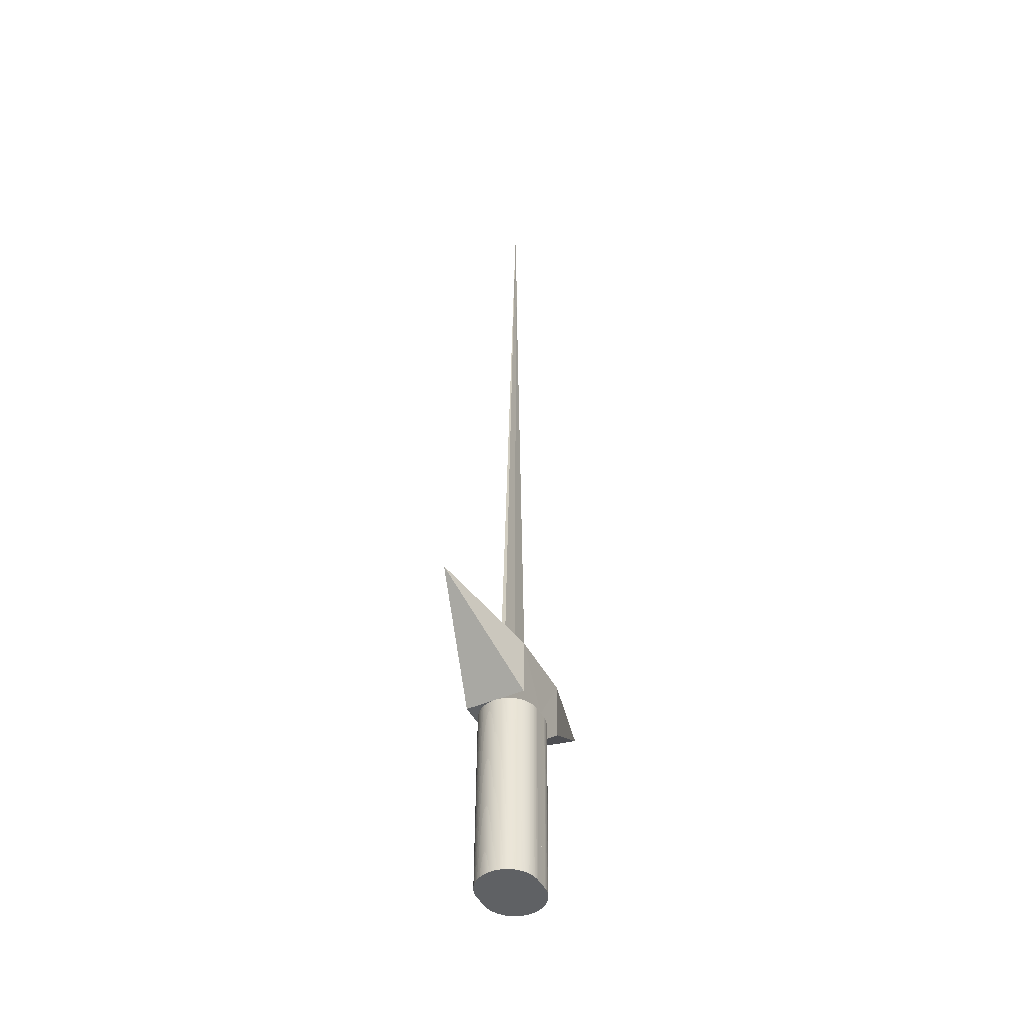
<metadata>
{"format":"obj","ext":"obj","renderer":"f3d","projection":"perspective","resolution":1024,"background":"white","views":[{"elev":-46.3,"azim":-63.4,"up":"+Z"}]}
</metadata>
<code>
o Cube
v 0.9233 0.9578 -0.4245
v 0.9233 -0.5503 -0.4425
v 0.9233 0.9625 -0.4303
v 0.9233 0.9625 -0.4303
v 0.9233 0.9747 -1.943
v 0.9233 -0.5503 -0.4425
v 0.9233 0.9747 -1.943
v 0.9233 -0.5503 -0.4425
v 0.9233 -0.5381 -1.955
v 3.629 0.2117 0.1146
v 3.629 0.2117 0.1135
v 3.629 0.2105 0.1146
v 3.629 0.2105 0.1134
v 3.638 0.212 0.1263
v 3.638 0.212 0.1248
v 3.638 0.2105 0.1263
v 3.638 0.2105 0.1248
v 0.9233 0.2188 -1.949
v 0.9233 0.9747 -1.943
v 0.9233 0.9663 -1.187
v 0.9233 0.9747 -1.943
v 0.9227 0.2492 -1.949
v 0.9209 0.2796 -1.949
v 0.9178 0.3099 -1.948
v 0.9135 0.34 -1.948
v 0.908 0.3702 -1.948
v 0.9014 0.3999 -1.948
v 0.8935 0.4293 -1.947
v 0.8844 0.4584 -1.947
v 0.8742 0.487 -1.947
v 0.8628 0.5153 -1.947
v 0.8503 0.543 -1.947
v 0.8367 0.5703 -1.946
v 0.822 0.5969 -1.946
v 0.8063 0.623 -1.946
v 0.7895 0.6484 -1.946
v 0.7717 0.6731 -1.946
v 0.7529 0.6971 -1.945
v 0.7332 0.7202 -1.945
v 0.7126 0.7426 -1.945
v 0.691 0.7642 -1.945
v 0.6687 0.7848 -1.945
v 0.6455 0.8045 -1.944
v 0.6215 0.8233 -1.944
v 0.5968 0.8411 -1.944
v 0.5714 0.8579 -1.944
v 0.5453 0.8736 -1.944
v 0.5187 0.8883 -1.944
v 0.4914 0.9019 -1.944
v 0.4637 0.9144 -1.944
v 0.4354 0.9258 -1.943
v 0.4068 0.936 -1.943
v 0.3777 0.9451 -1.943
v 0.3483 0.9529 -1.943
v 0.3186 0.9594 -1.943
v 0.2886 0.9649 -1.943
v 0.2585 0.9692 -1.943
v 0.2282 0.9723 -1.943
v 0.1978 0.9741 -1.943
v 0.9233 0.258 -6.814
v 0.1978 1.013 -6.808
v 0.2282 1.012 -6.808
v 0.2585 1.009 -6.808
v 0.2886 1.004 -6.808
v 0.3186 0.9988 -6.808
v 0.3483 0.9921 -6.808
v 0.3777 0.9842 -6.809
v 0.4068 0.9752 -6.809
v 0.4354 0.965 -6.809
v 0.4637 0.9536 -6.809
v 0.4914 0.9411 -6.809
v 0.5187 0.9275 -6.809
v 0.5453 0.9128 -6.809
v 0.5714 0.8971 -6.809
v 0.5968 0.8803 -6.809
v 0.6215 0.8625 -6.809
v 0.6455 0.8437 -6.81
v 0.6687 0.824 -6.81
v 0.691 0.8033 -6.81
v 0.7126 0.7818 -6.81
v 0.7332 0.7594 -6.81
v 0.7529 0.7362 -6.81
v 0.7717 0.7123 -6.811
v 0.7895 0.6876 -6.811
v 0.8063 0.6622 -6.811
v 0.822 0.6361 -6.811
v 0.8367 0.6095 -6.812
v 0.8503 0.5822 -6.812
v 0.8628 0.5545 -6.812
v 0.8742 0.5262 -6.812
v 0.8844 0.4975 -6.812
v 0.8935 0.4685 -6.813
v 0.9014 0.4391 -6.813
v 0.908 0.4094 -6.813
v 0.9135 0.3794 -6.813
v 0.9178 0.3493 -6.814
v 0.9209 0.319 -6.814
v 0.9227 0.2886 -6.814
v 0.9233 0.2188 -1.949
v 0.9233 -0.5381 -1.955
v 0.9233 -0.5503 -0.4425
v 0.1933 -0.5376 -1.955
v 0.2197 -0.5362 -1.955
v 0.246 -0.5339 -1.955
v 0.2722 -0.5307 -1.955
v 0.2983 -0.5266 -1.955
v 0.3242 -0.5215 -1.955
v 0.3499 -0.5156 -1.955
v 0.3754 -0.5088 -1.955
v 0.4007 -0.501 -1.955
v 0.4256 -0.4924 -1.955
v 0.4503 -0.483 -1.955
v 0.4746 -0.4726 -1.955
v 0.4985 -0.4615 -1.955
v 0.522 -0.4495 -1.955
v 0.5451 -0.4367 -1.954
v 0.5677 -0.4231 -1.954
v 0.5899 -0.4087 -1.954
v 0.6115 -0.3935 -1.954
v 0.6326 -0.3776 -1.954
v 0.6531 -0.361 -1.954
v 0.673 -0.3437 -1.954
v 0.6924 -0.3257 -1.954
v 0.711 -0.307 -1.953
v 0.729 -0.2877 -1.953
v 0.7464 -0.2677 -1.953
v 0.763 -0.2472 -1.953
v 0.7789 -0.2261 -1.953
v 0.794 -0.2045 -1.953
v 0.8084 -0.1823 -1.952
v 0.822 -0.1597 -1.952
v 0.8348 -0.1365 -1.952
v 0.8468 -0.113 -1.952
v 0.8579 -0.08907 -1.952
v 0.8682 -0.06475 -1.951
v 0.8777 -0.04008 -1.951
v 0.8863 -0.01511 -1.951
v 0.894 0.01016 -1.951
v 0.9009 0.03567 -1.951
v 0.9068 0.06142 -1.95
v 0.9118 0.08735 -1.95
v 0.916 0.1134 -1.95
v 0.9192 0.1397 -1.95
v 0.9215 0.166 -1.95
v 0.9229 0.1924 -1.949
v 0.9233 0.2582 -6.814
v 0.9229 0.2318 -6.815
v 0.9215 0.2054 -6.815
v 0.9192 0.1791 -6.815
v 0.916 0.1528 -6.815
v 0.9118 0.1267 -6.815
v 0.9068 0.1008 -6.816
v 0.9009 0.07507 -6.816
v 0.894 0.04955 -6.816
v 0.8863 0.02429 -6.816
v 0.8777 -0.000693 -6.816
v 0.8682 -0.02536 -6.817
v 0.8579 -0.04967 -6.817
v 0.8468 -0.07362 -6.817
v 0.8348 -0.09715 -6.817
v 0.822 -0.1203 -6.817
v 0.8084 -0.1429 -6.818
v 0.794 -0.1653 -6.818
v 0.7789 -0.1869 -6.818
v 0.763 -0.208 -6.818
v 0.7464 -0.2285 -6.818
v 0.729 -0.2485 -6.818
v 0.711 -0.2678 -6.819
v 0.6924 -0.2863 -6.819
v 0.673 -0.3043 -6.819
v 0.6531 -0.3216 -6.819
v 0.6326 -0.3382 -6.819
v 0.6115 -0.3541 -6.819
v 0.5899 -0.3693 -6.819
v 0.5677 -0.3837 -6.82
v 0.5451 -0.3973 -6.82
v 0.522 -0.4101 -6.82
v 0.4985 -0.4221 -6.82
v 0.4746 -0.4333 -6.82
v 0.4503 -0.4436 -6.82
v 0.4256 -0.453 -6.82
v 0.4007 -0.4616 -6.82
v 0.3754 -0.4694 -6.82
v 0.3499 -0.4762 -6.82
v 0.3242 -0.4821 -6.82
v 0.2983 -0.4872 -6.82
v 0.2722 -0.4913 -6.82
v 0.246 -0.4945 -6.82
v 0.2197 -0.4968 -6.82
v 0.1933 -0.4982 -6.82
v 0.9233 0.9625 -0.4303
v 0.9233 -0.5503 -0.4425
v 0.9233 0.9625 -0.4303
v 0.9233 -0.5503 -0.4425
v 0.9233 0.9625 -0.4303
v 0.9233 -0.5503 -0.4425
v 0.5726 0.2611 -0.436
v 0.5726 0.1512 -0.4369
v 0.711 -0.307 -1.953
v 0.729 -0.2877 -1.953
v 0.7464 -0.2677 -1.953
v 0.763 -0.2472 -1.953
v 0.7789 -0.2261 -1.953
v 0.794 -0.2045 -1.953
v 0.711 -0.2678 -6.819
v 0.729 -0.2485 -6.818
v 0.7464 -0.2285 -6.818
v 0.763 -0.208 -6.818
v 0.7789 -0.1869 -6.818
v 0.794 -0.1653 -6.818
v 0.5726 0.2611 -0.436
v 0.5726 0.1512 -0.4369
v 0.711 -0.307 -1.953
v 0.729 -0.2877 -1.953
v 0.7464 -0.2677 -1.953
v 0.763 -0.2472 -1.953
v 0.7789 -0.2261 -1.953
v 0.794 -0.2045 -1.953
v 0.711 -0.2678 -6.819
v 0.729 -0.2485 -6.818
v 0.7464 -0.2285 -6.818
v 0.763 -0.208 -6.818
v 0.7789 -0.1869 -6.818
v 0.794 -0.1653 -6.818
v 0.5726 0.2611 -0.436
v 0.5726 0.1512 -0.4369
v 0.711 -0.307 -1.953
v 0.729 -0.2877 -1.953
v 0.7464 -0.2677 -1.953
v 0.763 -0.2472 -1.953
v 0.7789 -0.2261 -1.953
v 0.794 -0.2045 -1.953
v 0.711 -0.2676 -6.819
v 0.729 -0.2483 -6.818
v 0.7464 -0.2283 -6.818
v 0.763 -0.2078 -6.818
v 0.7789 -0.1867 -6.818
v 0.794 -0.1651 -6.818
v 0.5726 0.2611 -0.436
v 0.5726 0.1512 -0.4369
v 0.9233 0.9625 -0.4303
v 0.9233 -0.5503 -0.4425
v 0.5726 0.2611 -0.436
v 0.5726 0.1512 -0.4369
v 0.5726 0.2611 -0.436
v 0.5726 0.1512 -0.4369
v 0.5726 0.2611 -0.436
v 0.5726 0.1512 -0.4369
v 0.5726 0.2611 -0.436
v 0.5726 0.1512 -0.4369
v 0.001029 0.1115 17.57
v -0.9233 0.9578 -0.4245
v -0.9233 -0.5503 -0.4425
v 0 0.9747 -1.943
v 0 -0.5503 -0.4425
v 0 -0.5381 -1.955
v -0.9233 0.9625 -0.4303
v -0.9233 0.9625 -0.4303
v -0.9233 0.9747 -1.943
v -0.9233 -0.5503 -0.4425
v 0 0.9625 -0.4303
v 0 0.9747 -1.943
v 0 -0.5503 -0.4425
v -0.9233 0.9747 -1.943
v -0.9233 -0.5503 -0.4425
v -0.9233 -0.5381 -1.955
v -3.629 0.2117 0.1146
v -3.629 0.2117 0.1135
v -3.629 0.2105 0.1146
v -3.629 0.2105 0.1134
v -3.638 0.212 0.1263
v -3.638 0.212 0.1248
v -3.638 0.2105 0.1263
v -3.638 0.2105 0.1248
v 0 -0.4989 -6.82
v 0 1.014 -6.808
v -0.9233 0.2188 -1.949
v 0 0.9747 -1.943
v -0.9233 0.9747 -1.943
v -0.9233 0.9663 -1.187
v -0.9233 0.9747 -1.943
v -0.9227 0.2492 -1.949
v -0.9209 0.2796 -1.949
v -0.9178 0.3099 -1.948
v -0.9135 0.34 -1.948
v -0.908 0.3702 -1.948
v -0.9014 0.3999 -1.948
v -0.8935 0.4293 -1.947
v -0.8844 0.4584 -1.947
v -0.8742 0.487 -1.947
v -0.8628 0.5153 -1.947
v -0.8503 0.543 -1.947
v -0.8367 0.5703 -1.946
v -0.822 0.5969 -1.946
v -0.8063 0.623 -1.946
v -0.7895 0.6484 -1.946
v -0.7717 0.6731 -1.946
v -0.7529 0.6971 -1.945
v -0.7332 0.7202 -1.945
v -0.7126 0.7426 -1.945
v -0.691 0.7642 -1.945
v -0.6687 0.7848 -1.945
v -0.6455 0.8045 -1.944
v -0.6215 0.8233 -1.944
v -0.5968 0.8411 -1.944
v -0.5714 0.8579 -1.944
v -0.5453 0.8736 -1.944
v -0.5187 0.8883 -1.944
v -0.4914 0.9019 -1.944
v -0.4637 0.9144 -1.944
v -0.4354 0.9258 -1.943
v -0.4068 0.936 -1.943
v -0.3777 0.9451 -1.943
v -0.3483 0.9529 -1.943
v -0.3186 0.9594 -1.943
v -0.2886 0.9649 -1.943
v -0.2585 0.9692 -1.943
v -0.2282 0.9723 -1.943
v -0.1978 0.9741 -1.943
v 0 1.014 -6.808
v -0.9233 0.258 -6.814
v -0.1978 1.013 -6.808
v -0.2282 1.012 -6.808
v -0.2585 1.009 -6.808
v -0.2886 1.004 -6.808
v -0.3186 0.9988 -6.808
v -0.3483 0.9921 -6.808
v -0.3777 0.9842 -6.809
v -0.4068 0.9752 -6.809
v -0.4354 0.965 -6.809
v -0.4637 0.9536 -6.809
v -0.4914 0.9411 -6.809
v -0.5187 0.9275 -6.809
v -0.5453 0.9128 -6.809
v -0.5714 0.8971 -6.809
v -0.5968 0.8803 -6.809
v -0.6215 0.8625 -6.809
v -0.6455 0.8437 -6.81
v -0.6687 0.824 -6.81
v -0.691 0.8033 -6.81
v -0.7126 0.7818 -6.81
v -0.7332 0.7594 -6.81
v -0.7529 0.7362 -6.81
v -0.7717 0.7123 -6.811
v -0.7895 0.6876 -6.811
v -0.8063 0.6622 -6.811
v -0.822 0.6361 -6.811
v -0.8367 0.6095 -6.812
v -0.8503 0.5822 -6.812
v -0.8628 0.5545 -6.812
v -0.8742 0.5262 -6.812
v -0.8844 0.4975 -6.812
v -0.8935 0.4685 -6.813
v -0.9014 0.4391 -6.813
v -0.908 0.4094 -6.813
v -0.9135 0.3794 -6.813
v -0.9178 0.3493 -6.814
v -0.9209 0.319 -6.814
v -0.9227 0.2886 -6.814
v 0 -0.5381 -1.955
v -0.9233 0.2188 -1.949
v -0.9233 -0.5381 -1.955
v -0.9233 -0.5503 -0.4425
v -0.1933 -0.5376 -1.955
v -0.2197 -0.5362 -1.955
v -0.246 -0.5339 -1.955
v -0.2722 -0.5307 -1.955
v -0.2983 -0.5266 -1.955
v -0.3242 -0.5215 -1.955
v -0.3499 -0.5156 -1.955
v -0.3754 -0.5088 -1.955
v -0.4007 -0.501 -1.955
v -0.4256 -0.4924 -1.955
v -0.4503 -0.483 -1.955
v -0.4746 -0.4726 -1.955
v -0.4985 -0.4615 -1.955
v -0.522 -0.4495 -1.955
v -0.5451 -0.4367 -1.954
v -0.5677 -0.4231 -1.954
v -0.5899 -0.4087 -1.954
v -0.6115 -0.3935 -1.954
v -0.6326 -0.3776 -1.954
v -0.6531 -0.361 -1.954
v -0.673 -0.3437 -1.954
v -0.6924 -0.3257 -1.954
v -0.711 -0.307 -1.953
v -0.729 -0.2877 -1.953
v -0.7464 -0.2677 -1.953
v -0.763 -0.2472 -1.953
v -0.7789 -0.2261 -1.953
v -0.794 -0.2045 -1.953
v -0.8084 -0.1823 -1.952
v -0.822 -0.1597 -1.952
v -0.8348 -0.1365 -1.952
v -0.8468 -0.113 -1.952
v -0.8579 -0.08907 -1.952
v -0.8682 -0.06475 -1.951
v -0.8777 -0.04008 -1.951
v -0.8863 -0.01511 -1.951
v -0.894 0.01016 -1.951
v -0.9009 0.03567 -1.951
v -0.9068 0.06142 -1.95
v -0.9118 0.08735 -1.95
v -0.916 0.1134 -1.95
v -0.9192 0.1397 -1.95
v -0.9215 0.166 -1.95
v -0.9229 0.1924 -1.949
v -0.9233 0.2582 -6.814
v 0 -0.4987 -6.82
v -0.9229 0.2318 -6.815
v -0.9215 0.2054 -6.815
v -0.9192 0.1791 -6.815
v -0.916 0.1528 -6.815
v -0.9118 0.1267 -6.815
v -0.9068 0.1008 -6.816
v -0.9009 0.07507 -6.816
v -0.894 0.04955 -6.816
v -0.8863 0.02429 -6.816
v -0.8777 -0.000693 -6.816
v -0.8682 -0.02536 -6.817
v -0.8579 -0.04967 -6.817
v -0.8468 -0.07362 -6.817
v -0.8348 -0.09715 -6.817
v -0.822 -0.1203 -6.817
v -0.8084 -0.1429 -6.818
v -0.794 -0.1653 -6.818
v -0.7789 -0.1869 -6.818
v -0.763 -0.208 -6.818
v -0.7464 -0.2285 -6.818
v -0.729 -0.2485 -6.818
v -0.711 -0.2678 -6.819
v -0.6924 -0.2863 -6.819
v -0.673 -0.3043 -6.819
v -0.6531 -0.3216 -6.819
v -0.6326 -0.3382 -6.819
v -0.6115 -0.3541 -6.819
v -0.5899 -0.3693 -6.819
v -0.5677 -0.3837 -6.82
v -0.5451 -0.3973 -6.82
v -0.522 -0.4101 -6.82
v -0.4985 -0.4221 -6.82
v -0.4746 -0.4333 -6.82
v -0.4503 -0.4436 -6.82
v -0.4256 -0.453 -6.82
v -0.4007 -0.4616 -6.82
v -0.3754 -0.4694 -6.82
v -0.3499 -0.4762 -6.82
v -0.3242 -0.4821 -6.82
v -0.2983 -0.4872 -6.82
v -0.2722 -0.4913 -6.82
v -0.246 -0.4945 -6.82
v -0.2197 -0.4968 -6.82
v -0.1933 -0.4982 -6.82
v -0.9233 0.9625 -0.4303
v -0.9233 -0.5503 -0.4425
v 0 0.9625 -0.4303
v 0 -0.5503 -0.4425
v -0.9233 0.9625 -0.4303
v -0.9233 -0.5503 -0.4425
v 0 0.9625 -0.4303
v 0 -0.5503 -0.4425
v -0.9233 0.9625 -0.4303
v -0.9233 -0.5503 -0.4425
v 0 0.9625 -0.4303
v 0 -0.5503 -0.4425
v -0.5726 0.2611 -0.436
v -0.5726 0.1512 -0.4369
v 0 0.2962 0.5829
v 0 0.1509 0.5817
v -0.711 -0.307 -1.953
v -0.729 -0.2877 -1.953
v -0.7464 -0.2677 -1.953
v -0.763 -0.2472 -1.953
v -0.7789 -0.2261 -1.953
v -0.794 -0.2045 -1.953
v -0.711 -0.2678 -6.819
v -0.729 -0.2485 -6.818
v -0.7464 -0.2285 -6.818
v -0.763 -0.208 -6.818
v -0.7789 -0.1869 -6.818
v -0.794 -0.1653 -6.818
v -0.5726 0.2611 -0.436
v -0.5726 0.1512 -0.4369
v 0 0.2962 0.5829
v 0 0.1509 0.5817
v -0.711 -0.307 -1.953
v -0.729 -0.2877 -1.953
v -0.7464 -0.2677 -1.953
v -0.763 -0.2472 -1.953
v -0.7789 -0.2261 -1.953
v -0.794 -0.2045 -1.953
v -0.711 -0.2678 -6.819
v -0.729 -0.2485 -6.818
v -0.7464 -0.2285 -6.818
v -0.763 -0.208 -6.818
v -0.7789 -0.1869 -6.818
v -0.794 -0.1653 -6.818
v -0.5726 0.2611 -0.436
v -0.5726 0.1512 -0.4369
v 0 0.2962 0.5829
v 0 0.1509 0.5817
v -0.711 -0.307 -1.953
v -0.729 -0.2877 -1.953
v -0.7464 -0.2677 -1.953
v -0.763 -0.2472 -1.953
v -0.7789 -0.2261 -1.953
v -0.794 -0.2045 -1.953
v -0.711 -0.2676 -6.819
v -0.729 -0.2483 -6.818
v -0.7464 -0.2283 -6.818
v -0.763 -0.2078 -6.818
v -0.7789 -0.1867 -6.818
v -0.794 -0.1651 -6.818
v -0.5726 0.2611 -0.436
v -0.5726 0.1512 -0.4369
v 0 0.2962 0.5829
v 0 0.1509 0.5817
v 0 0.9625 -0.4303
v -0.9233 0.9625 -0.4303
v -0.9233 -0.5503 -0.4425
v 0 -0.5503 -0.4425
v 0 0.2611 -0.436
v -0.5726 0.2611 -0.436
v -0.5726 0.1512 -0.4369
v 0 0.1512 -0.4369
v -0.5726 0.2611 -0.436
v -0.5726 0.1512 -0.4369
v 0 0.2962 0.5829
v 0 0.1509 0.5817
v -0.5726 0.2611 -0.436
v -0.5726 0.1512 -0.4369
v 0 0.2962 0.5829
v 0 0.1509 0.5817
v -0.5726 0.2611 -0.436
v -0.5726 0.1512 -0.4369
v 0 0.2962 0.5829
v 0 0.1509 0.5817
v -0.001029 0.1115 17.57
v 0 0.08688 17.55
f 100 99 18 21 7 9
f 2 1 4 6
f 276 320 61 62 63 64 65 66 67 68 69 70 71 72 73 74 75 76 77 78 79 80 81 82 83 84 85 86 87 88 89 90 91 92 93 94 95 96 97 98 60 146 147 148 149 150 151 152 153 154 155 156 157 158 159 160 161 162 163 164 165 166 167 168 169 170 171 172 173 174 175 176 177 178 179 180 181 182 183 184 185 186 187 188 189 190 409 275
f 262 261 4 5
f 6 4 191 192
f 2 101 100 9 8
f 255 2 6 263
f 3 8 12 10
f 1 2 8 3
f 1 20 19 5 4
f 13 11 15 17
f 7 3 10 11
f 9 7 11 13
f 8 9 13 12
f 15 14 16 17
f 12 13 17 16
f 10 12 16 14
f 11 10 14 15
f 19 278 254 262 5
f 18 99 146 60
f 18 22 23 24 25 26 27 28 29 30 31 32 33 34 35 36 37 38 39 40 41 42 43 44 45 46 47 48 49 50 51 52 53 54 55 56 57 58 59 278 19 20 21
f 18 60 98 22
f 22 98 97 23
f 23 97 96 24
f 24 96 95 25
f 25 95 94 26
f 26 94 93 27
f 27 93 92 28
f 28 92 91 29
f 29 91 90 30
f 30 90 89 31
f 31 89 88 32
f 32 88 87 33
f 33 87 86 34
f 34 86 85 35
f 35 85 84 36
f 36 84 83 37
f 37 83 82 38
f 38 82 81 39
f 39 81 80 40
f 40 80 79 41
f 41 79 78 42
f 42 78 77 43
f 43 77 76 44
f 44 76 75 45
f 45 75 74 46
f 46 74 73 47
f 47 73 72 48
f 48 72 71 49
f 49 71 70 50
f 50 70 69 51
f 51 69 68 52
f 52 68 67 53
f 53 67 66 54
f 54 66 65 55
f 55 65 64 56
f 56 64 63 57
f 57 63 62 58
f 58 62 61 59
f 59 61 320 278
f 21 20 1 3 7
f 360 102 103 104 105 106 107 108 109 110 111 112 113 114 115 116 117 118 119 120 121 122 123 124 125 126 127 128 129 130 131 132 133 134 135 136 137 138 139 140 141 142 143 144 145 99 100 101
f 360 409 190 102
f 102 190 189 103
f 103 189 188 104
f 104 188 187 105
f 105 187 186 106
f 106 186 185 107
f 107 185 184 108
f 108 184 183 109
f 109 183 182 110
f 110 182 181 111
f 111 181 180 112
f 112 180 179 113
f 113 179 178 114
f 114 178 177 115
f 115 177 176 116
f 116 176 175 117
f 117 175 174 118
f 118 174 173 119
f 119 173 172 120
f 120 172 171 121
f 121 171 170 122
f 122 170 169 123
f 123 169 168 124
f 198 197 211 212
f 126 125 200 201
f 166 165 208 207
f 125 124 199 200
f 167 166 207 206
f 129 163 162 130
f 130 162 161 131
f 131 161 160 132
f 132 160 159 133
f 133 159 158 134
f 134 158 157 135
f 135 157 156 136
f 136 156 155 137
f 137 155 154 138
f 138 154 153 139
f 139 153 152 140
f 140 152 151 141
f 141 151 150 142
f 142 150 149 143
f 143 149 148 144
f 144 148 147 145
f 145 147 146 99
f 360 101 2 255 256
f 191 456 460 193
f 263 6 192 457
f 4 261 456 191
f 193 460 464 195
f 457 192 194 461
f 192 191 193 194
f 198 469 525 244
f 461 194 196 465
f 194 193 195 196
f 163 129 204 210
f 196 195 197 198
f 517 240 246 529
f 210 204 218 224
f 200 199 213 214
f 209 210 224 223
f 205 206 220 219
f 199 205 219 213
f 208 209 223 222
f 127 126 201 202
f 197 468 484 211
f 128 127 202 203
f 165 164 209 208
f 469 198 212 485
f 124 168 205 199
f 129 128 203 204
f 168 167 206 205
f 164 163 210 209
f 223 224 238 237
f 219 220 234 233
f 213 219 233 227
f 222 223 237 236
f 218 217 231 232
f 501 226 240 517
f 206 207 221 220
f 201 200 214 215
f 212 211 225 226
f 202 201 215 216
f 211 484 500 225
f 207 208 222 221
f 203 202 216 217
f 485 212 226 501
f 204 203 217 218
f 227 233 234 228
f 228 234 235 229
f 229 235 236 230
f 230 236 237 231
f 231 237 238 232
f 465 196 242 521
f 224 218 232 238
f 220 221 235 234
f 215 214 228 229
f 226 225 239 240
f 214 213 227 228
f 216 215 229 230
f 225 500 516 239
f 221 222 236 235
f 217 216 230 231
f 521 242 244 525
f 241 518 522 243
f 529 246 248 533
f 197 195 241 243
f 240 239 245 246
f 196 198 244 242
f 195 464 518 241
f 239 516 528 245
f 468 197 243 522
f 247 532 536 249
f 246 245 247 248
f 245 528 532 247
f 250 249 251
f 533 248 250 537
f 248 247 249 250
f 249 536 539 251
f 537 250 251 539
f 362 266 264 281 277 361
f 253 260 258 252
f 360 409 275 256
f 276 275 409 453 452 451 450 449 448 447 446 445 444 443 442 441 440 439 438 437 436 435 434 433 432 431 430 429 428 427 426 425 424 423 422 421 420 419 418 417 416 415 414 413 412 411 410 408 321 359 358 357 356 355 354 353 352 351 350 349 348 347 346 345 344 343 342 341 340 339 338 337 336 335 334 333 332 331 330 329 328 327 326 325 324 323 322 320
f 262 259 258 261
f 260 455 454 258
f 253 265 266 362 363
f 255 263 260 253
f 257 267 269 265
f 252 257 265 253
f 252 258 259 279 280
f 254 276 320 278
f 270 274 272 268
f 264 268 267 257
f 266 270 268 264
f 265 269 270 266
f 272 274 273 271
f 269 273 274 270
f 267 271 273 269
f 268 272 271 267
f 279 259 262 254 278
f 277 321 408 361
f 277 281 280 279 278 319 318 317 316 315 314 313 312 311 310 309 308 307 306 305 304 303 302 301 300 299 298 297 296 295 294 293 292 291 290 289 288 287 286 285 284 283 282
f 277 282 359 321
f 282 283 358 359
f 283 284 357 358
f 284 285 356 357
f 285 286 355 356
f 286 287 354 355
f 287 288 353 354
f 288 289 352 353
f 289 290 351 352
f 290 291 350 351
f 291 292 349 350
f 292 293 348 349
f 293 294 347 348
f 294 295 346 347
f 295 296 345 346
f 296 297 344 345
f 297 298 343 344
f 298 299 342 343
f 299 300 341 342
f 300 301 340 341
f 301 302 339 340
f 302 303 338 339
f 303 304 337 338
f 304 305 336 337
f 305 306 335 336
f 306 307 334 335
f 307 308 333 334
f 308 309 332 333
f 309 310 331 332
f 310 311 330 331
f 311 312 329 330
f 312 313 328 329
f 313 314 327 328
f 314 315 326 327
f 315 316 325 326
f 316 317 324 325
f 317 318 323 324
f 318 319 322 323
f 319 278 320 322
f 281 264 257 252 280
f 360 363 362 361 407 406 405 404 403 402 401 400 399 398 397 396 395 394 393 392 391 390 389 388 387 386 385 384 383 382 381 380 379 378 377 376 375 374 373 372 371 370 369 368 367 366 365 364
f 360 364 453 409
f 364 365 452 453
f 365 366 451 452
f 366 367 450 451
f 367 368 449 450
f 368 369 448 449
f 369 370 447 448
f 370 371 446 447
f 371 372 445 446
f 372 373 444 445
f 373 374 443 444
f 374 375 442 443
f 375 376 441 442
f 376 377 440 441
f 377 378 439 440
f 378 379 438 439
f 379 380 437 438
f 380 381 436 437
f 381 382 435 436
f 382 383 434 435
f 383 384 433 434
f 384 385 432 433
f 385 386 431 432
f 467 483 482 466
f 388 472 471 387
f 429 478 479 428
f 387 471 470 386
f 430 477 478 429
f 391 392 425 426
f 392 393 424 425
f 393 394 423 424
f 394 395 422 423
f 395 396 421 422
f 396 397 420 421
f 397 398 419 420
f 398 399 418 419
f 399 400 417 418
f 400 401 416 417
f 401 402 415 416
f 402 403 414 415
f 403 404 413 414
f 404 405 412 413
f 405 406 411 412
f 406 407 410 411
f 407 361 408 410
f 360 256 255 253 363
f 454 458 460 456
f 263 457 455 260
f 258 454 456 261
f 458 462 464 460
f 457 461 459 455
f 455 459 458 454
f 467 524 525 469
f 461 465 463 459
f 459 463 462 458
f 426 481 475 391
f 463 467 466 462
f 517 529 527 515
f 481 497 491 475
f 471 487 486 470
f 480 496 497 481
f 476 492 493 477
f 470 486 492 476
f 479 495 496 480
f 389 473 472 388
f 466 482 484 468
f 390 474 473 389
f 428 479 480 427
f 469 485 483 467
f 386 470 476 431
f 391 475 474 390
f 431 476 477 430
f 427 480 481 426
f 496 512 513 497
f 492 508 509 493
f 486 502 508 492
f 495 511 512 496
f 491 507 506 490
f 501 517 515 499
f 477 493 494 478
f 472 488 487 471
f 483 499 498 482
f 473 489 488 472
f 482 498 500 484
f 478 494 495 479
f 474 490 489 473
f 485 501 499 483
f 475 491 490 474
f 502 503 509 508
f 503 504 510 509
f 504 505 511 510
f 505 506 512 511
f 506 507 513 512
f 465 521 520 463
f 497 513 507 491
f 493 509 510 494
f 488 504 503 487
f 499 515 514 498
f 487 503 502 486
f 489 505 504 488
f 498 514 516 500
f 494 510 511 495
f 490 506 505 489
f 521 525 524 520
f 519 523 522 518
f 529 533 531 527
f 466 523 519 462
f 515 527 526 514
f 463 520 524 467
f 462 519 518 464
f 514 526 528 516
f 468 522 523 466
f 530 534 536 532
f 527 531 530 526
f 526 530 532 528
f 535 538 534
f 533 537 535 531
f 531 535 534 530
f 534 538 539 536
f 537 539 538 535

</code>
